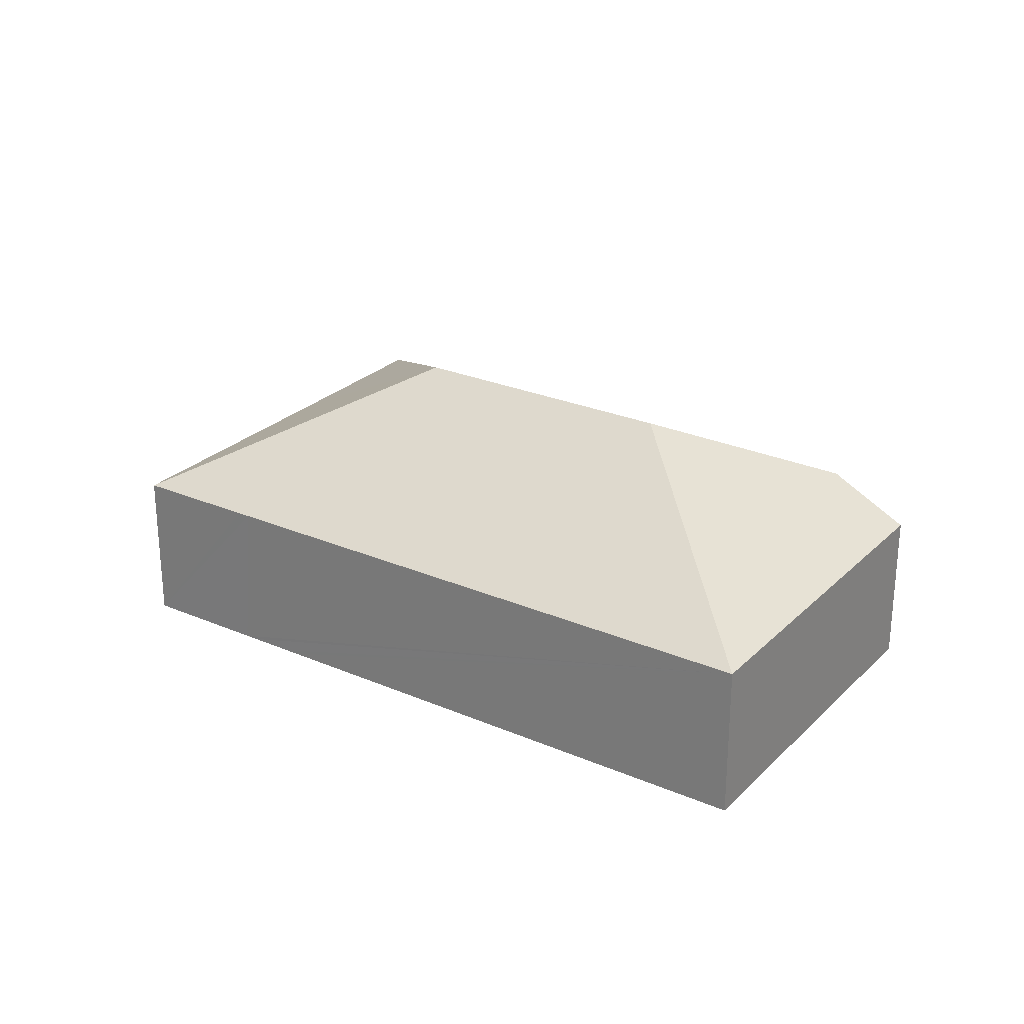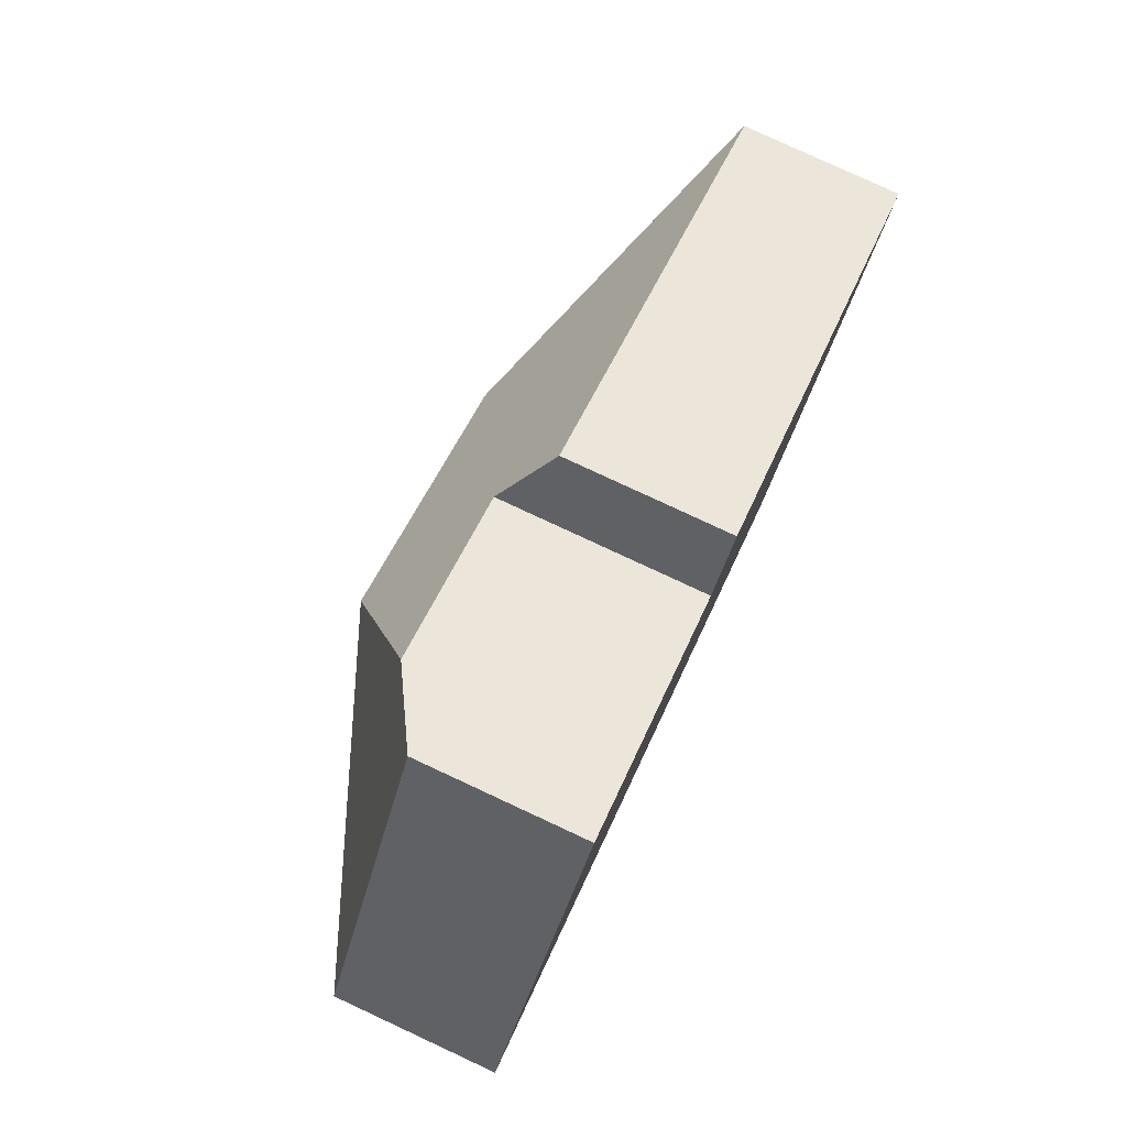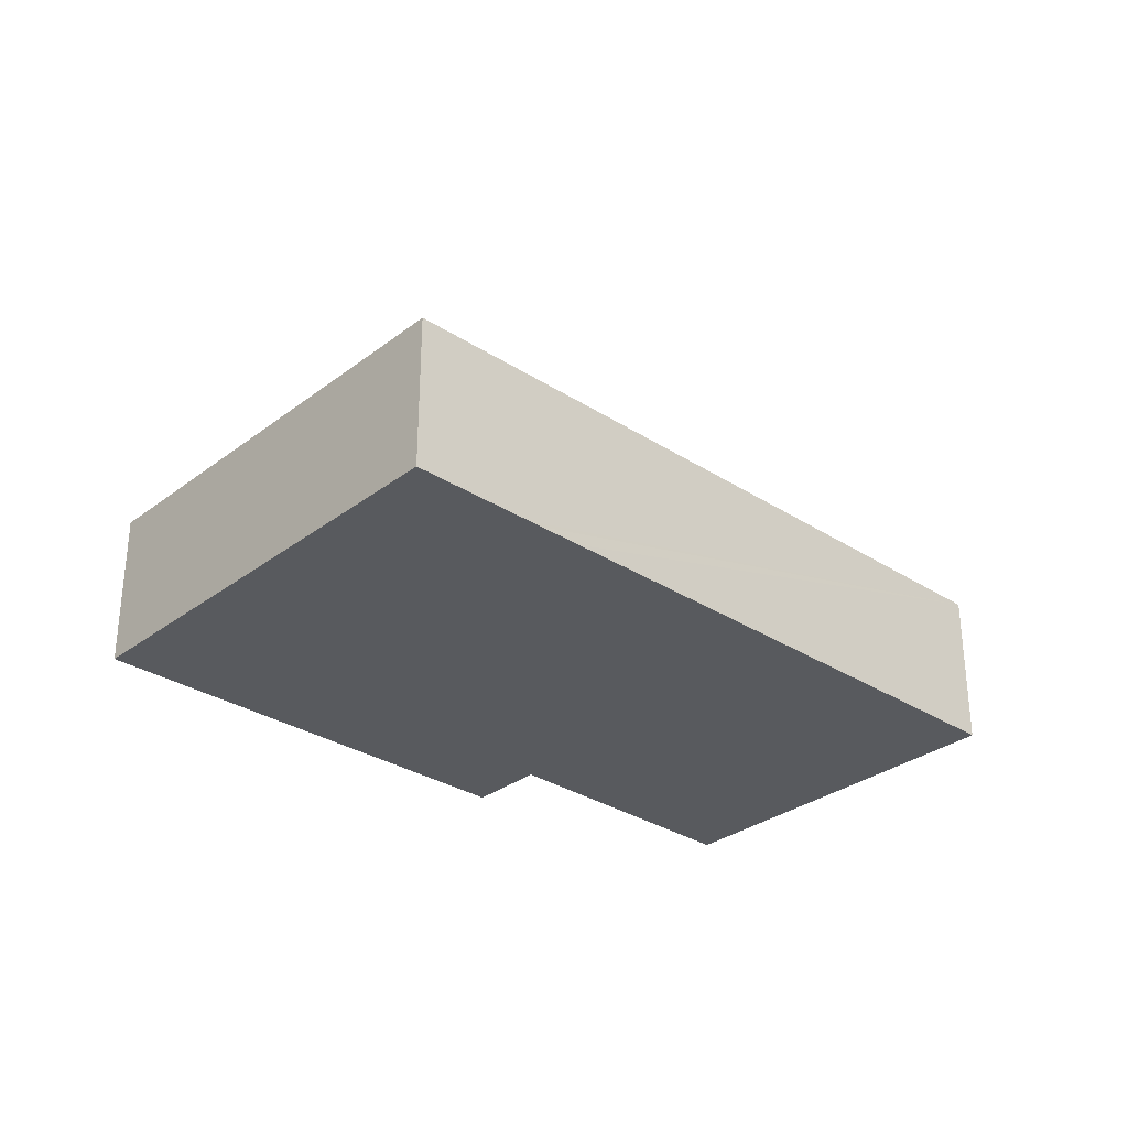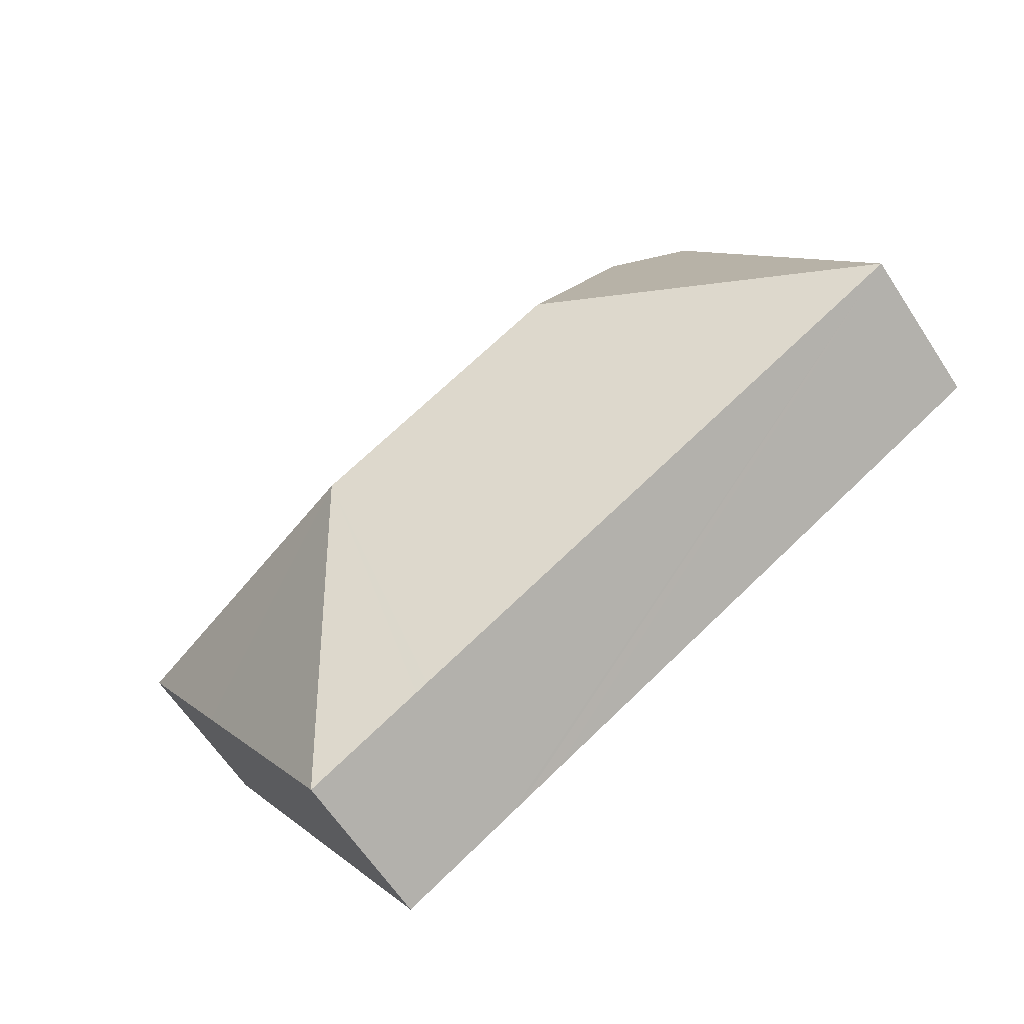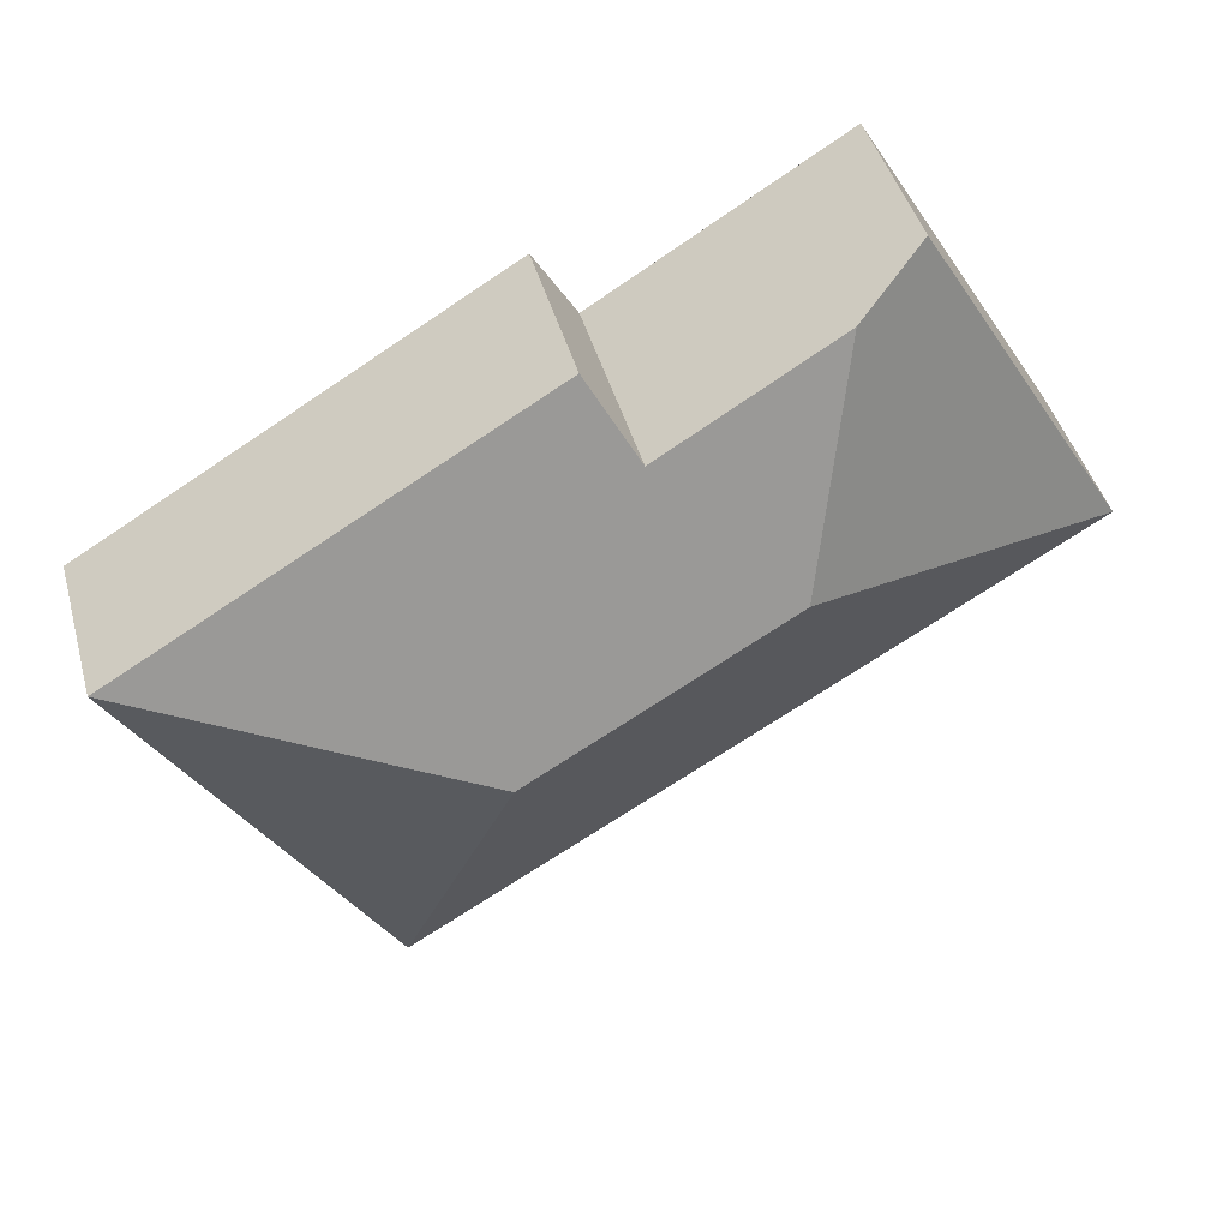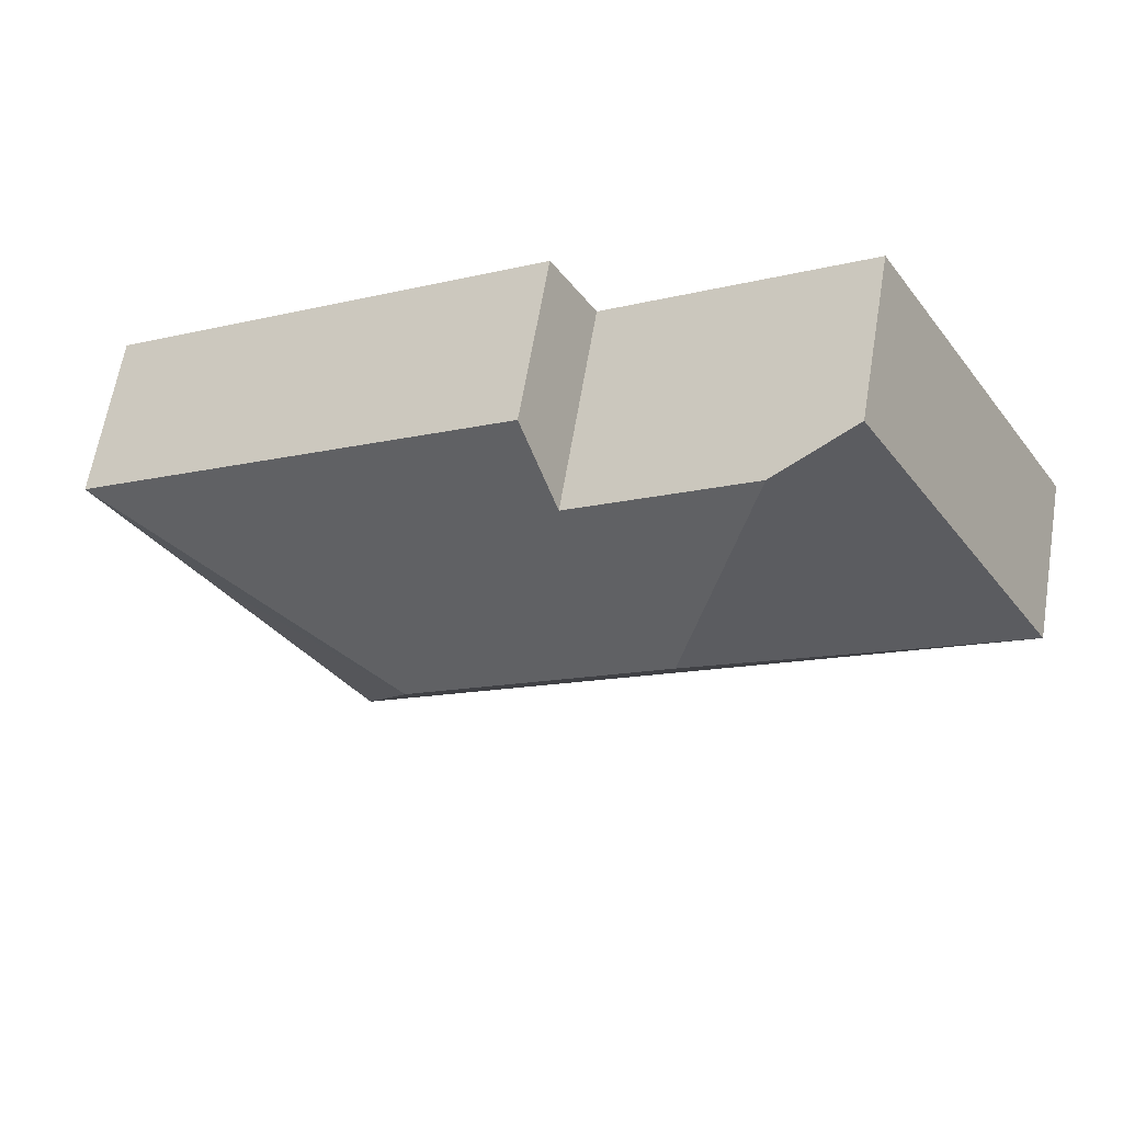
<metadata>
{"format":"obj","ext":"obj","renderer":"f3d","projection":"perspective","resolution":1024,"background":"white","views":[{"elev":26.2,"azim":-114.9,"up":"+Y"},{"elev":79.9,"azim":-65.1,"up":"+Z"},{"elev":-30.9,"azim":168.3,"up":"+Y"},{"elev":-63.1,"azim":-146.8,"up":"+Z"},{"elev":44.3,"azim":164.7,"up":"+Z"},{"elev":63.2,"azim":-170.5,"up":"+Z"}]}
</metadata>
<code>
v  12.8 6.3 -1.522
v  17.96 3.567 -3.207
v  14.61 3.567 -8.78
v  20.06 3.574 0.275
v  7.255 6.3 1.812
v  10.7 3.567 -6.429
v  0 3.567 2.184e-16
v  10.96 3.567 -6.583
v  11.85 3.568 -7.118
v  12.11 3.567 -7.274
v  6.07 4.508 6.571
v  4.502 3.559 7.53
v  9.849 4.526 4.259
v  10.78 3.586 5.821
v  4.502 -4.611e-16 7.53
v  9.849 -2.608e-16 4.259
v  6.07 -4.024e-16 6.571
v  10.78 -3.564e-16 5.821
v  20.06 -1.684e-17 0.275
v  0 0 0
v  17.96 1.964e-16 -3.207
v  14.61 5.376e-16 -8.78
v  12.11 4.454e-16 -7.274
v  11.85 4.359e-16 -7.118
v  10.96 4.031e-16 -6.583
v  10.7 3.937e-16 -6.429
g defaultobject
f 1 2 3
f 2 1 4
f 5 6 7
f 6 5 1
f 6 1 8
f 8 1 9
f 9 1 10
f 10 1 3
f 11 7 12
f 7 11 5
f 13 5 11
f 5 13 1
f 1 13 14
f 1 14 4
f 15 11 12
f 11 15 13
f 13 15 16
f 16 15 17
f 18 4 14
f 4 18 19
f 16 14 13
f 14 16 18
f 20 12 7
f 12 20 15
f 19 2 4
f 2 19 21
f 2 21 3
f 3 21 22
f 22 10 3
f 10 22 9
f 9 22 23
f 9 23 8
f 8 23 6
f 6 23 7
f 7 23 24
f 7 24 25
f 7 25 26
f 7 26 20
f 21 23 22
f 23 21 19
f 23 19 18
f 23 18 24
f 24 18 25
f 25 18 26
f 26 18 16
f 16 20 26
f 20 16 17
f 20 17 15

</code>
